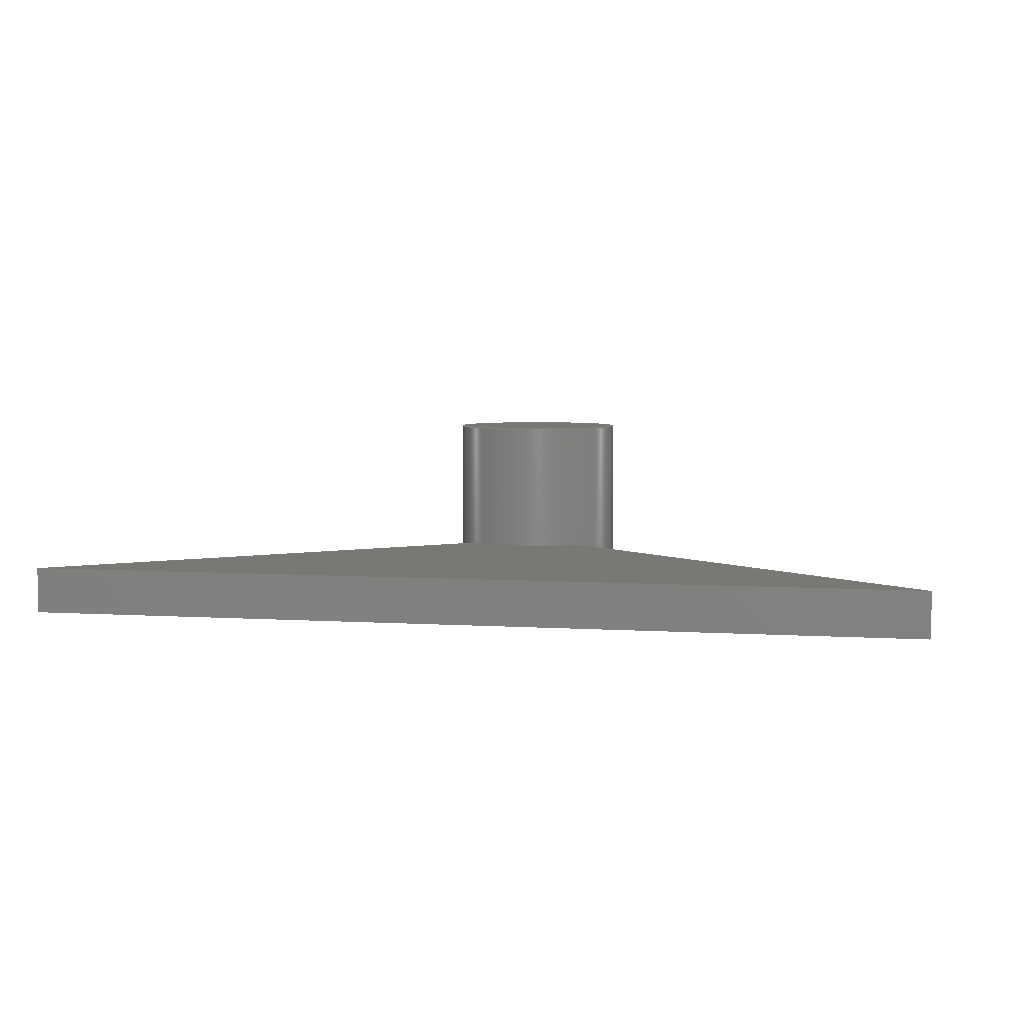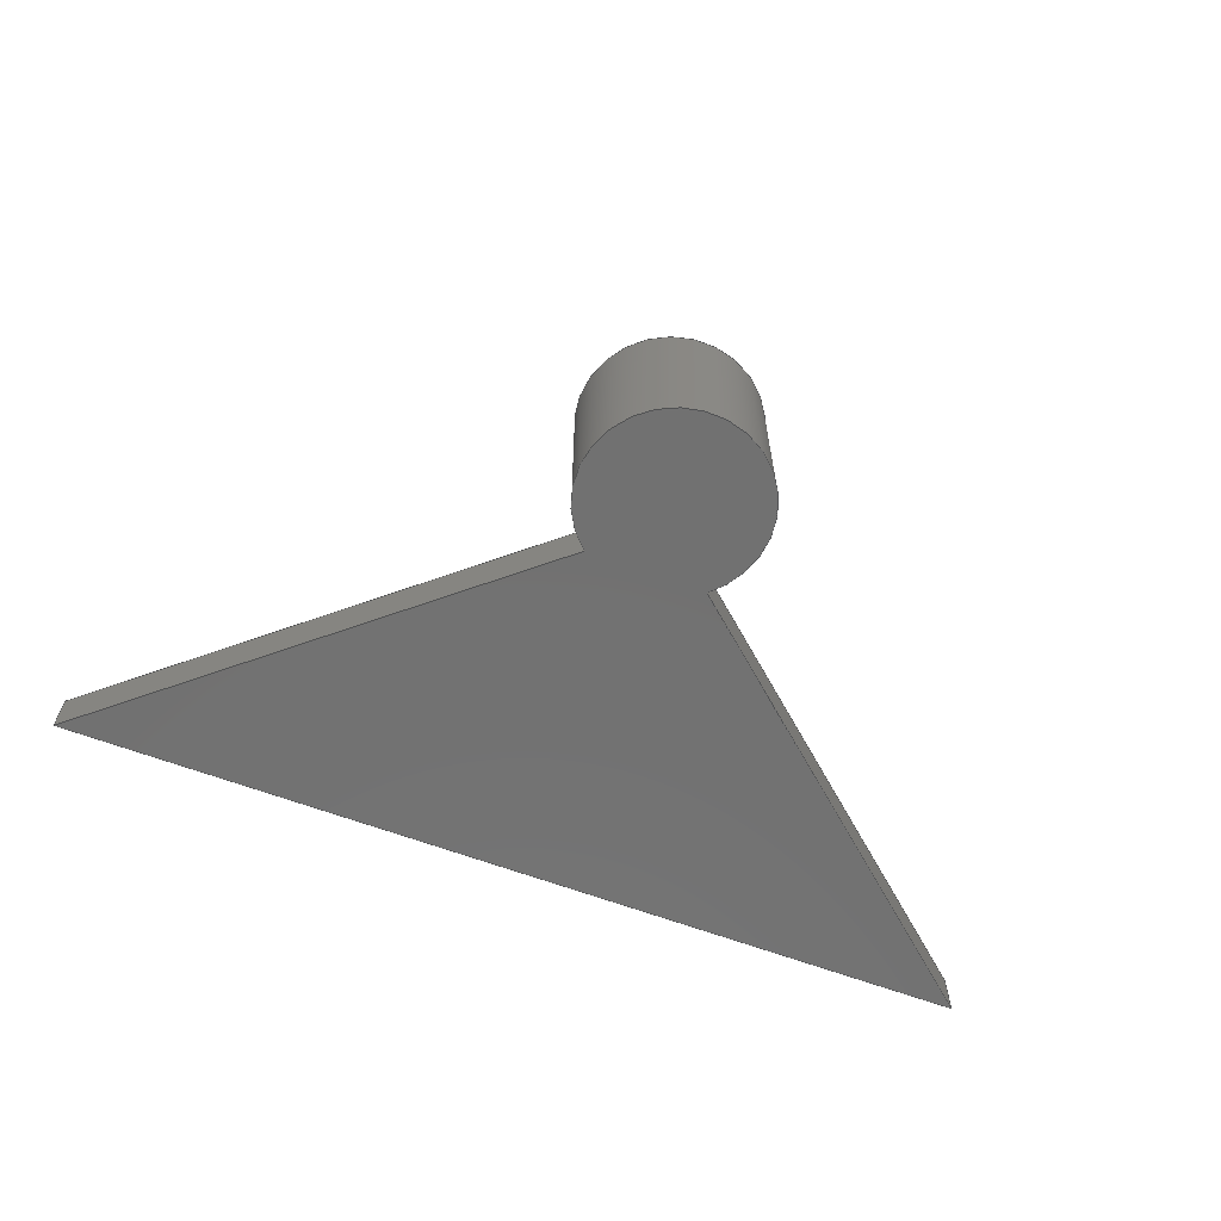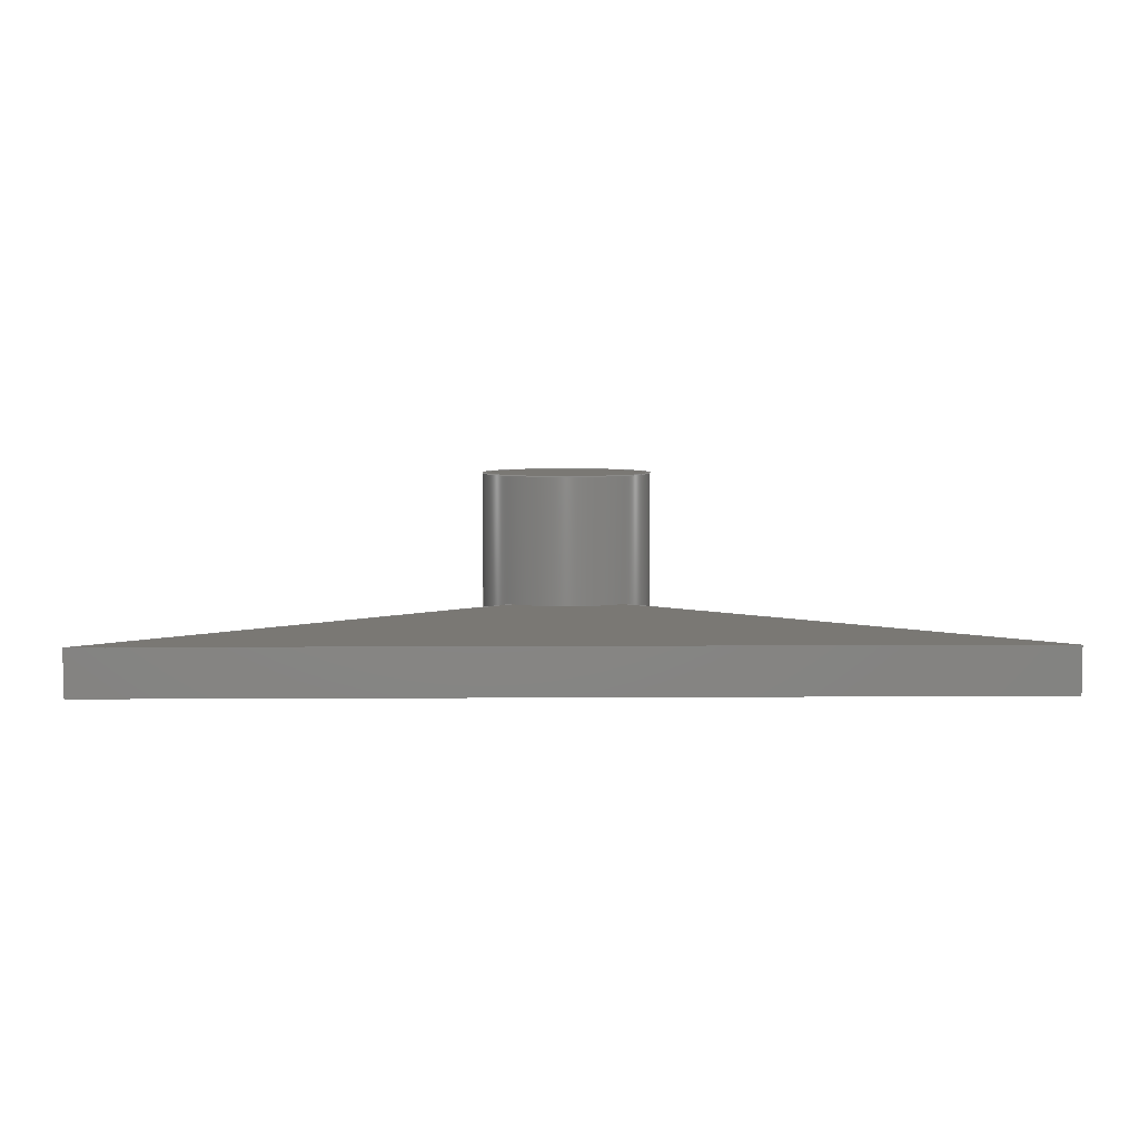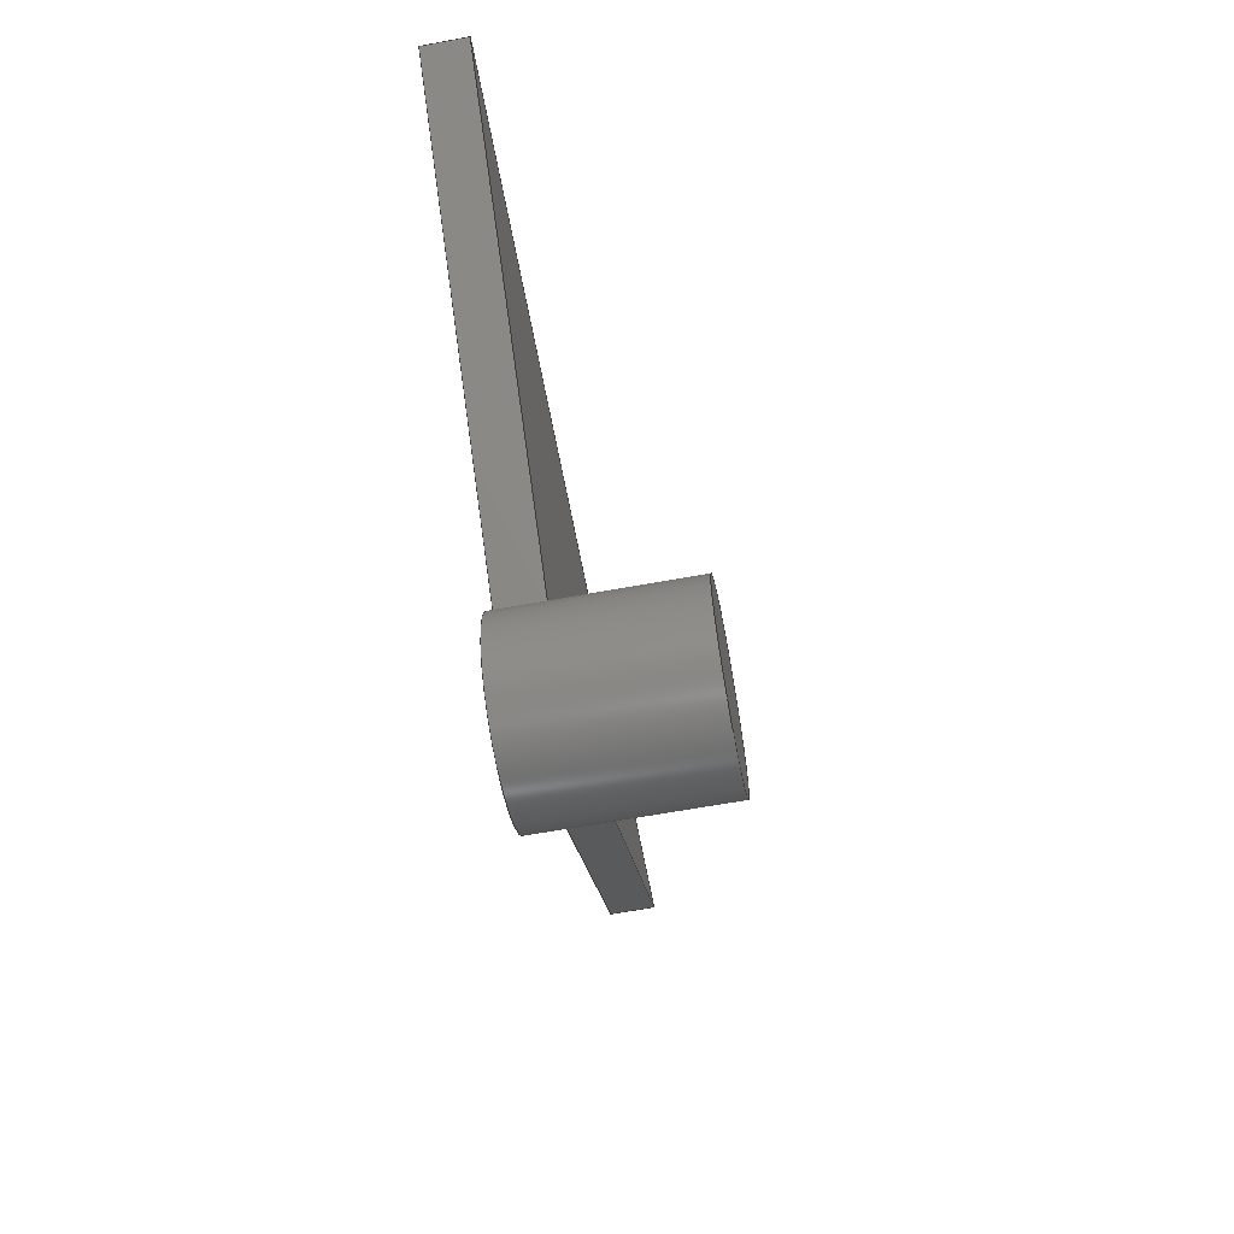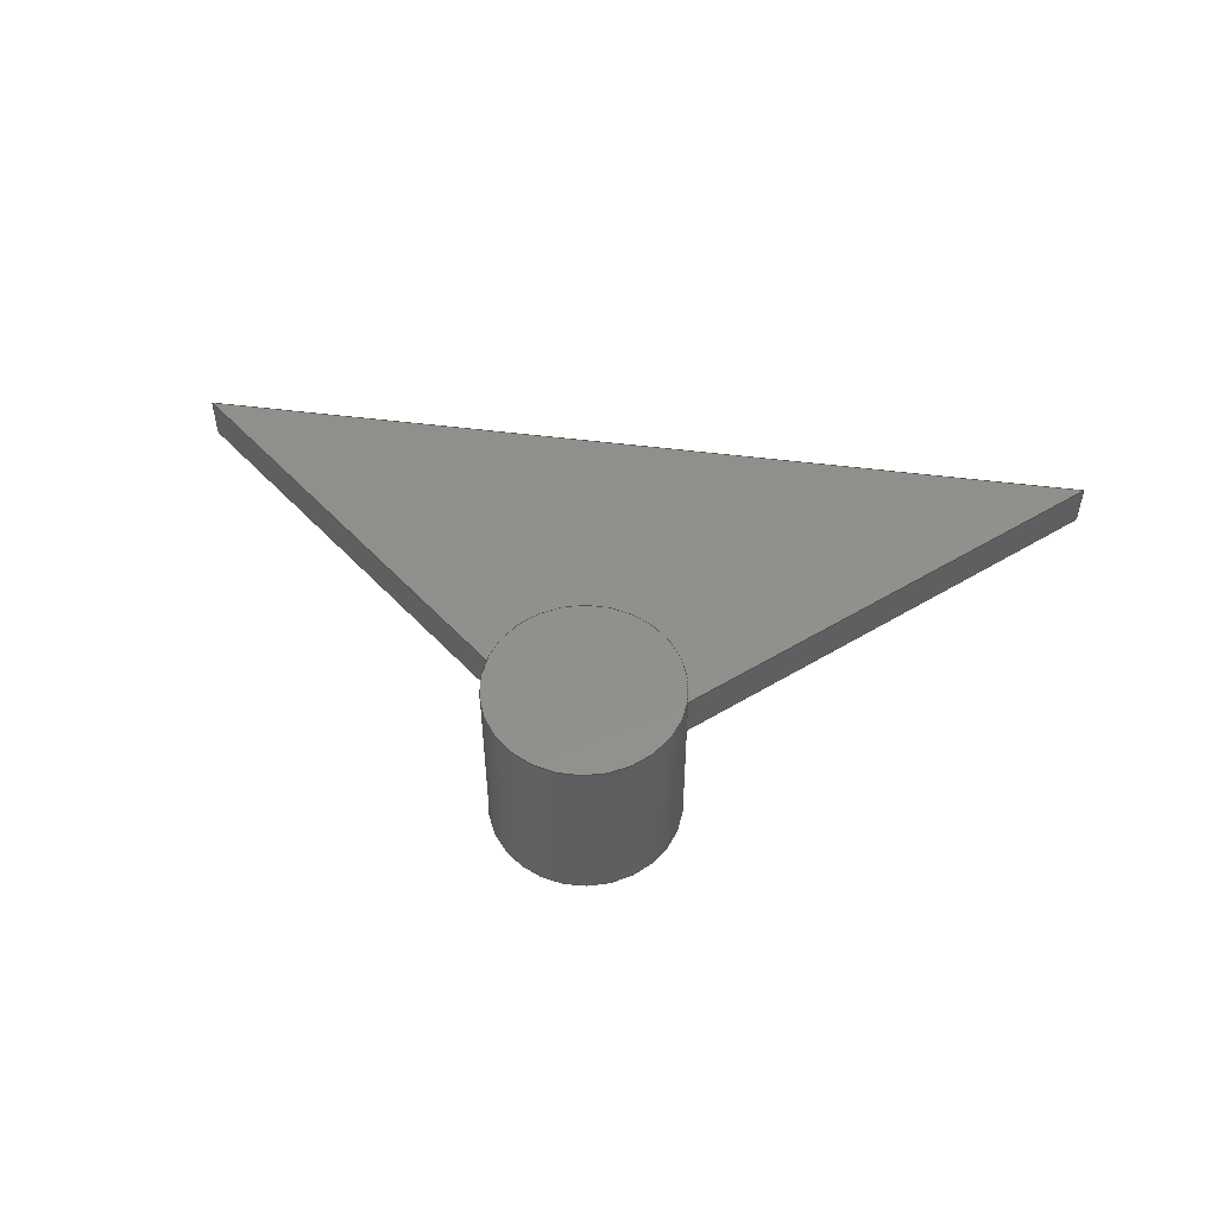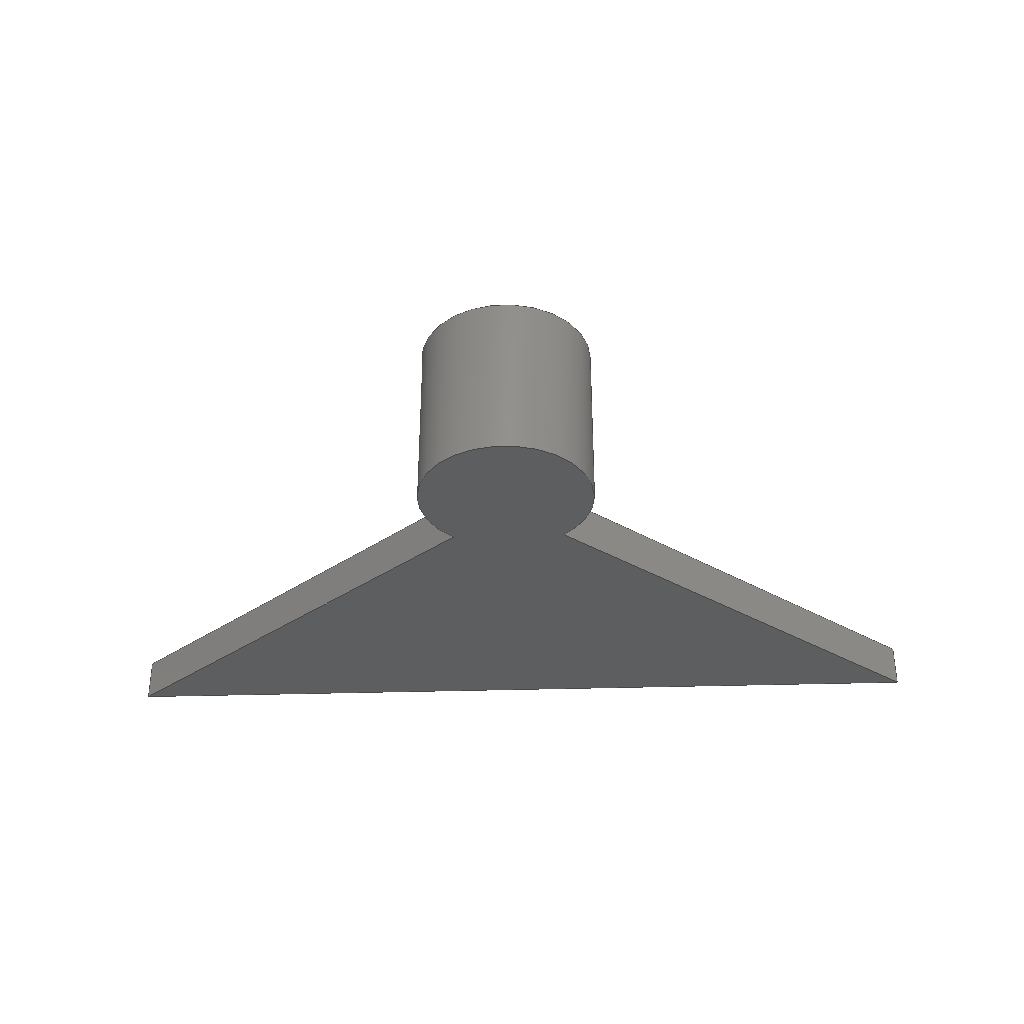
<metadata>
{"format":"step","ext":"step","renderer":"f3d","projection":"perspective","resolution":1024,"background":"white","views":[{"elev":5.1,"azim":11.4,"up":"+Y"},{"elev":-63.5,"azim":159.3,"up":"+Y"},{"elev":5.4,"azim":-1.2,"up":"+Y"},{"elev":-64.0,"azim":100.5,"up":"+Z"},{"elev":52.3,"azim":-172.3,"up":"+Y"},{"elev":-34.1,"azim":-177.7,"up":"+Y"}]}
</metadata>
<code>
ISO-10303-21;
DATA;
#1=MECHANICAL_DESIGN_GEOMETRIC_PRESENTATION_REPRESENTATION('',(#4),#211);
#2=SHAPE_REPRESENTATION_RELATIONSHIP('SRR','None',#218,#3);
#3=ADVANCED_BREP_SHAPE_REPRESENTATION('',(#5),#210);
#4=STYLED_ITEM('',(#227),#5);
#5=MANIFOLD_SOLID_BREP('Body1',#115);
#6=PLANE('',#134);
#7=PLANE('',#135);
#8=PLANE('',#136);
#9=PLANE('',#137);
#10=PLANE('',#138);
#11=PLANE('',#139);
#12=FACE_OUTER_BOUND('',#19,.T.);
#13=FACE_OUTER_BOUND('',#20,.T.);
#14=FACE_OUTER_BOUND('',#21,.T.);
#15=FACE_OUTER_BOUND('',#22,.T.);
#16=FACE_OUTER_BOUND('',#23,.T.);
#17=FACE_OUTER_BOUND('',#24,.T.);
#18=FACE_OUTER_BOUND('',#25,.T.);
#19=EDGE_LOOP('',(#77,#78,#79,#80,#81,#82,#83,#84));
#20=EDGE_LOOP('',(#85));
#21=EDGE_LOOP('',(#86,#87,#88,#89));
#22=EDGE_LOOP('',(#90,#91,#92,#93));
#23=EDGE_LOOP('',(#94,#95,#96,#97));
#24=EDGE_LOOP('',(#98,#99,#100,#101));
#25=EDGE_LOOP('',(#102,#103,#104,#105,#106));
#26=LINE('',#180,#37);
#27=LINE('',#184,#38);
#28=LINE('',#188,#39);
#29=LINE('',#193,#40);
#30=LINE('',#195,#41);
#31=LINE('',#196,#42);
#32=LINE('',#199,#43);
#33=LINE('',#201,#44);
#34=LINE('',#202,#45);
#35=LINE('',#204,#46);
#36=LINE('',#205,#47);
#37=VECTOR('',#146,0.1);
#38=VECTOR('',#149,1);
#39=VECTOR('',#152,1);
#40=VECTOR('',#159,1);
#41=VECTOR('',#160,1);
#42=VECTOR('',#161,1);
#43=VECTOR('',#164,1);
#44=VECTOR('',#165,1);
#45=VECTOR('',#166,1);
#46=VECTOR('',#169,1);
#47=VECTOR('',#170,1);
#48=CIRCLE('',#130,0.1);
#49=CIRCLE('',#131,0.1);
#50=CIRCLE('',#132,0.1);
#51=CIRCLE('',#133,0.1);
#52=VERTEX_POINT('',#177);
#53=VERTEX_POINT('',#179);
#54=VERTEX_POINT('',#181);
#55=VERTEX_POINT('',#183);
#56=VERTEX_POINT('',#185);
#57=VERTEX_POINT('',#187);
#58=VERTEX_POINT('',#192);
#59=VERTEX_POINT('',#194);
#60=VERTEX_POINT('',#198);
#61=VERTEX_POINT('',#200);
#62=EDGE_CURVE('',#52,#52,#48,.T.);
#63=EDGE_CURVE('',#52,#53,#26,.T.);
#64=EDGE_CURVE('',#53,#54,#49,.T.);
#65=EDGE_CURVE('',#54,#55,#27,.T.);
#66=EDGE_CURVE('',#56,#55,#50,.T.);
#67=EDGE_CURVE('',#57,#56,#28,.T.);
#68=EDGE_CURVE('',#57,#53,#51,.T.);
#69=EDGE_CURVE('',#58,#54,#29,.T.);
#70=EDGE_CURVE('',#58,#59,#30,.T.);
#71=EDGE_CURVE('',#55,#59,#31,.T.);
#72=EDGE_CURVE('',#57,#60,#32,.T.);
#73=EDGE_CURVE('',#61,#56,#33,.T.);
#74=EDGE_CURVE('',#60,#61,#34,.T.);
#75=EDGE_CURVE('',#58,#60,#35,.T.);
#76=EDGE_CURVE('',#59,#61,#36,.T.);
#77=ORIENTED_EDGE('',*,*,#62,.F.);
#78=ORIENTED_EDGE('',*,*,#63,.T.);
#79=ORIENTED_EDGE('',*,*,#64,.T.);
#80=ORIENTED_EDGE('',*,*,#65,.T.);
#81=ORIENTED_EDGE('',*,*,#66,.F.);
#82=ORIENTED_EDGE('',*,*,#67,.F.);
#83=ORIENTED_EDGE('',*,*,#68,.T.);
#84=ORIENTED_EDGE('',*,*,#63,.F.);
#85=ORIENTED_EDGE('',*,*,#62,.T.);
#86=ORIENTED_EDGE('',*,*,#69,.F.);
#87=ORIENTED_EDGE('',*,*,#70,.T.);
#88=ORIENTED_EDGE('',*,*,#71,.F.);
#89=ORIENTED_EDGE('',*,*,#65,.F.);
#90=ORIENTED_EDGE('',*,*,#72,.F.);
#91=ORIENTED_EDGE('',*,*,#67,.T.);
#92=ORIENTED_EDGE('',*,*,#73,.F.);
#93=ORIENTED_EDGE('',*,*,#74,.F.);
#94=ORIENTED_EDGE('',*,*,#75,.T.);
#95=ORIENTED_EDGE('',*,*,#74,.T.);
#96=ORIENTED_EDGE('',*,*,#76,.F.);
#97=ORIENTED_EDGE('',*,*,#70,.F.);
#98=ORIENTED_EDGE('',*,*,#76,.T.);
#99=ORIENTED_EDGE('',*,*,#73,.T.);
#100=ORIENTED_EDGE('',*,*,#66,.T.);
#101=ORIENTED_EDGE('',*,*,#71,.T.);
#102=ORIENTED_EDGE('',*,*,#75,.F.);
#103=ORIENTED_EDGE('',*,*,#69,.T.);
#104=ORIENTED_EDGE('',*,*,#64,.F.);
#105=ORIENTED_EDGE('',*,*,#68,.F.);
#106=ORIENTED_EDGE('',*,*,#72,.T.);
#107=CYLINDRICAL_SURFACE('',#129,0.1);
#108=ADVANCED_FACE('',(#12),#107,.T.);
#109=ADVANCED_FACE('',(#13),#6,.T.);
#110=ADVANCED_FACE('',(#14),#7,.T.);
#111=ADVANCED_FACE('',(#15),#8,.T.);
#112=ADVANCED_FACE('',(#16),#9,.T.);
#113=ADVANCED_FACE('',(#17),#10,.T.);
#114=ADVANCED_FACE('',(#18),#11,.F.);
#115=CLOSED_SHELL('',(#108,#109,#110,#111,#112,#113,#114));
#116=DERIVED_UNIT_ELEMENT(#118,1);
#117=DERIVED_UNIT_ELEMENT(#213,3);
#118=(
MASS_UNIT()
NAMED_UNIT(*)
SI_UNIT(.KILO.,.GRAM.)
);
#119=DERIVED_UNIT((#116,#117));
#120=MEASURE_REPRESENTATION_ITEM('density measure',
POSITIVE_RATIO_MEASURE(7850),#119);
#121=PROPERTY_DEFINITION_REPRESENTATION(#126,#123);
#122=PROPERTY_DEFINITION_REPRESENTATION(#127,#124);
#123=REPRESENTATION('material name',(#125),#210);
#124=REPRESENTATION('density',(#120),#210);
#125=DESCRIPTIVE_REPRESENTATION_ITEM('Steel','Steel');
#126=PROPERTY_DEFINITION('material property','material name',#220);
#127=PROPERTY_DEFINITION('material property','density of part',#220);
#128=AXIS2_PLACEMENT_3D('placement',#175,#140,#141);
#129=AXIS2_PLACEMENT_3D('',#176,#142,#143);
#130=AXIS2_PLACEMENT_3D('',#178,#144,#145);
#131=AXIS2_PLACEMENT_3D('',#182,#147,#148);
#132=AXIS2_PLACEMENT_3D('',#186,#150,#151);
#133=AXIS2_PLACEMENT_3D('',#189,#153,#154);
#134=AXIS2_PLACEMENT_3D('',#190,#155,#156);
#135=AXIS2_PLACEMENT_3D('',#191,#157,#158);
#136=AXIS2_PLACEMENT_3D('',#197,#162,#163);
#137=AXIS2_PLACEMENT_3D('',#203,#167,#168);
#138=AXIS2_PLACEMENT_3D('',#206,#171,#172);
#139=AXIS2_PLACEMENT_3D('',#207,#173,#174);
#140=DIRECTION('axis',(0,0,1));
#141=DIRECTION('refdir',(1,0,0));
#142=DIRECTION('center_axis',(0,1,0));
#143=DIRECTION('ref_axis',(1,0,0));
#144=DIRECTION('center_axis',(0,1,0));
#145=DIRECTION('ref_axis',(1,0,0));
#146=DIRECTION('',(0,-1,0));
#147=DIRECTION('center_axis',(0,1,0));
#148=DIRECTION('ref_axis',(1,0,0));
#149=DIRECTION('',(0,1,0));
#150=DIRECTION('center_axis',(0,-1,0));
#151=DIRECTION('ref_axis',(1,0,0));
#152=DIRECTION('',(0,1,0));
#153=DIRECTION('center_axis',(0,1,0));
#154=DIRECTION('ref_axis',(1,0,0));
#155=DIRECTION('center_axis',(0,1,0));
#156=DIRECTION('ref_axis',(1,0,0));
#157=DIRECTION('center_axis',(-0.6503,0,-0.7597));
#158=DIRECTION('ref_axis',(-0.7597,0,0.6503));
#159=DIRECTION('',(0.7597,0,-0.6503));
#160=DIRECTION('',(0,1,0));
#161=DIRECTION('',(-0.7597,0,0.6503));
#162=DIRECTION('center_axis',(0.6503,0,-0.7597));
#163=DIRECTION('ref_axis',(-0.7597,0,-0.6503));
#164=DIRECTION('',(0.7597,0,0.6503));
#165=DIRECTION('',(-0.7597,0,-0.6503));
#166=DIRECTION('',(0,1,0));
#167=DIRECTION('center_axis',(0,0,1));
#168=DIRECTION('ref_axis',(1,0,0));
#169=DIRECTION('',(1,0,0));
#170=DIRECTION('',(1,0,0));
#171=DIRECTION('center_axis',(0,1,0));
#172=DIRECTION('ref_axis',(1,0,0));
#173=DIRECTION('center_axis',(0,1,0));
#174=DIRECTION('ref_axis',(1,0,0));
#175=CARTESIAN_POINT('',(0,0,0));
#176=CARTESIAN_POINT('Origin',(0,0,-0.3));
#177=CARTESIAN_POINT('',(-0.1,0.2,-0.3));
#178=CARTESIAN_POINT('Origin',(0,0.2,-0.3));
#179=CARTESIAN_POINT('',(-0.1,0,-0.3));
#180=CARTESIAN_POINT('',(-0.1,0,-0.3));
#181=CARTESIAN_POINT('',(-0.06402,0,-0.2232));
#182=CARTESIAN_POINT('Origin',(0,0,-0.3));
#183=CARTESIAN_POINT('',(-0.06402,0.05,-0.2232));
#184=CARTESIAN_POINT('',(-0.06402,0,-0.2232));
#185=CARTESIAN_POINT('',(0.06402,0.05,-0.2232));
#186=CARTESIAN_POINT('Origin',(0,0.05,-0.3));
#187=CARTESIAN_POINT('',(0.06402,0,-0.2232));
#188=CARTESIAN_POINT('',(0.06402,0,-0.2232));
#189=CARTESIAN_POINT('Origin',(0,0,-0.3));
#190=CARTESIAN_POINT('Origin',(0,0.2,-0.3));
#191=CARTESIAN_POINT('Origin',(-0.06402,0,-0.2232));
#192=CARTESIAN_POINT('',(-0.5,0,0.15));
#193=CARTESIAN_POINT('',(-0.5,0,0.15));
#194=CARTESIAN_POINT('',(-0.5,0.05,0.15));
#195=CARTESIAN_POINT('',(-0.5,0,0.15));
#196=CARTESIAN_POINT('',(-0.5,0.05,0.15));
#197=CARTESIAN_POINT('Origin',(0.5,0,0.15));
#198=CARTESIAN_POINT('',(0.5,0,0.15));
#199=CARTESIAN_POINT('',(0.06402,0,-0.2232));
#200=CARTESIAN_POINT('',(0.5,0.05,0.15));
#201=CARTESIAN_POINT('',(0.06402,0.05,-0.2232));
#202=CARTESIAN_POINT('',(0.5,0,0.15));
#203=CARTESIAN_POINT('Origin',(-0.5,0,0.15));
#204=CARTESIAN_POINT('',(-0.5,0,0.15));
#205=CARTESIAN_POINT('',(-0.5,0.05,0.15));
#206=CARTESIAN_POINT('Origin',(0,0.05,-0.03659));
#207=CARTESIAN_POINT('Origin',(0,0,-0.03659));
#208=UNCERTAINTY_MEASURE_WITH_UNIT(LENGTH_MEASURE(0.001),#212,
'DISTANCE_ACCURACY_VALUE',
'Maximum model space distance between geometric entities at asserted c
onnectivities');
#209=UNCERTAINTY_MEASURE_WITH_UNIT(LENGTH_MEASURE(0.001),#212,
'DISTANCE_ACCURACY_VALUE',
'Maximum model space distance between geometric entities at asserted c
onnectivities');
#210=(
GEOMETRIC_REPRESENTATION_CONTEXT(3)
GLOBAL_UNCERTAINTY_ASSIGNED_CONTEXT((#208))
GLOBAL_UNIT_ASSIGNED_CONTEXT((#212,#214,#215))
REPRESENTATION_CONTEXT('','3D')
);
#211=(
GEOMETRIC_REPRESENTATION_CONTEXT(3)
GLOBAL_UNCERTAINTY_ASSIGNED_CONTEXT((#209))
GLOBAL_UNIT_ASSIGNED_CONTEXT((#212,#214,#215))
REPRESENTATION_CONTEXT('','3D')
);
#212=(
LENGTH_UNIT()
NAMED_UNIT(*)
SI_UNIT(.CENTI.,.METRE.)
);
#213=(
LENGTH_UNIT()
NAMED_UNIT(*)
SI_UNIT($,.METRE.)
);
#214=(
NAMED_UNIT(*)
PLANE_ANGLE_UNIT()
SI_UNIT($,.RADIAN.)
);
#215=(
NAMED_UNIT(*)
SI_UNIT($,.STERADIAN.)
SOLID_ANGLE_UNIT()
);
#216=SHAPE_DEFINITION_REPRESENTATION(#217,#218);
#217=PRODUCT_DEFINITION_SHAPE('',$,#220);
#218=SHAPE_REPRESENTATION('',(#128),#210);
#219=PRODUCT_DEFINITION_CONTEXT('part definition',#224,'design');
#220=PRODUCT_DEFINITION('Gear Stand v2 (2)','Gear Stand v2 (2)',#221,#219);
#221=PRODUCT_DEFINITION_FORMATION('',$,#226);
#222=PRODUCT_RELATED_PRODUCT_CATEGORY('Gear Stand v2 (2)',
'Gear Stand v2 (2)',(#226));
#223=APPLICATION_PROTOCOL_DEFINITION('international standard',
'automotive_design',2009,#224);
#224=APPLICATION_CONTEXT(
'Core Data for Automotive Mechanical Design Process');
#225=PRODUCT_CONTEXT('part definition',#224,'mechanical');
#226=PRODUCT('Gear Stand v2 (2)','Gear Stand v2 (2)',$,(#225));
#227=PRESENTATION_STYLE_ASSIGNMENT((#228));
#228=SURFACE_STYLE_USAGE(.BOTH.,#229);
#229=SURFACE_SIDE_STYLE('',(#230));
#230=SURFACE_STYLE_FILL_AREA(#231);
#231=FILL_AREA_STYLE('Paint - Metallic (Dark Grey)',(#232));
#232=FILL_AREA_STYLE_COLOUR('Paint - Metallic (Dark Grey)',#233);
#233=COLOUR_RGB('Paint - Metallic (Dark Grey)',0.349,0.349,
0.349);
ENDSEC;
END-ISO-10303-21;

</code>
